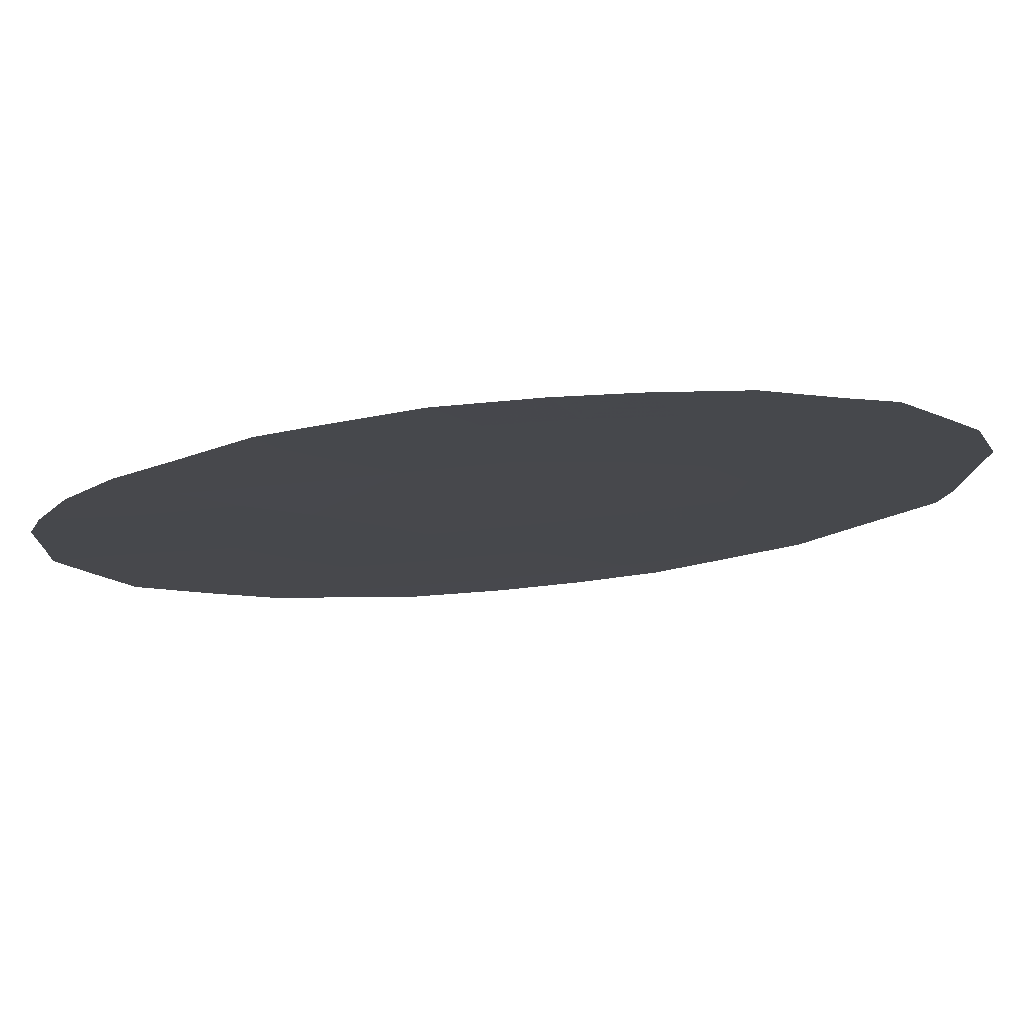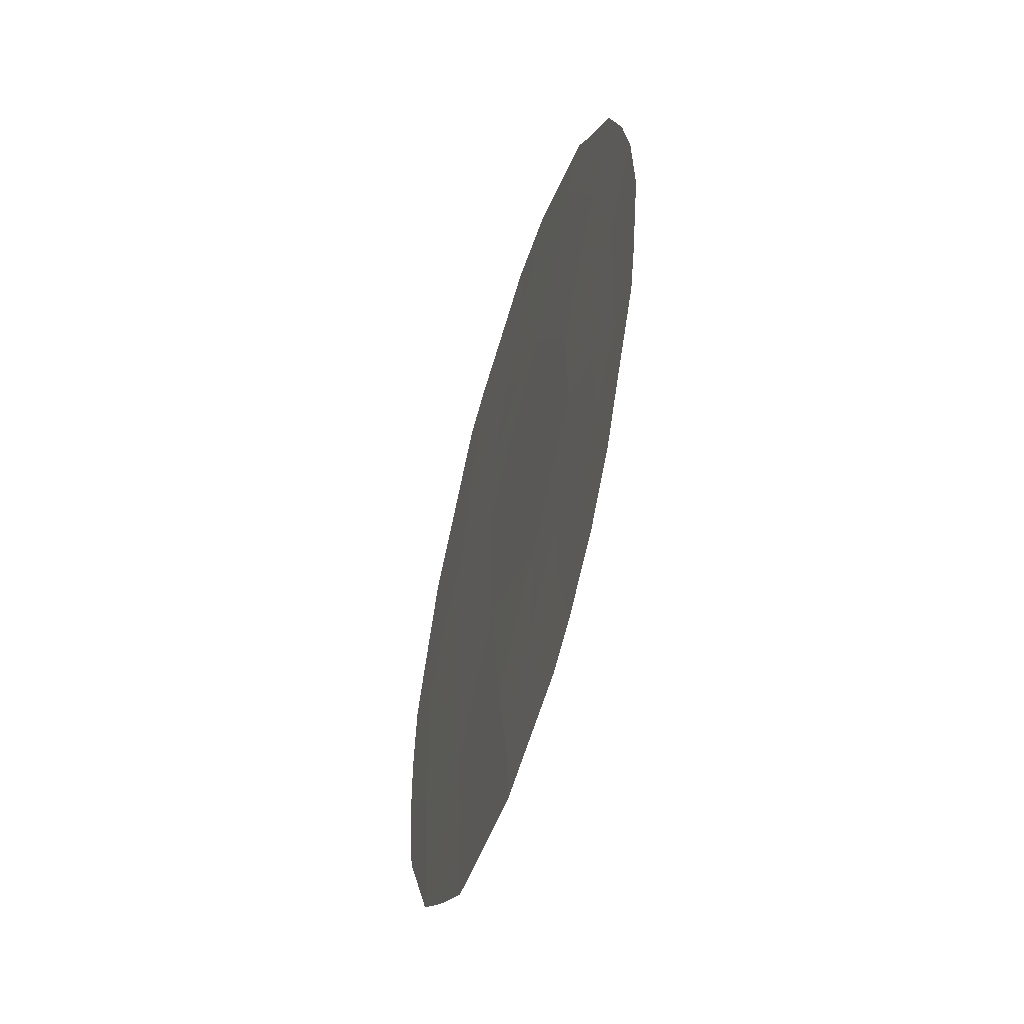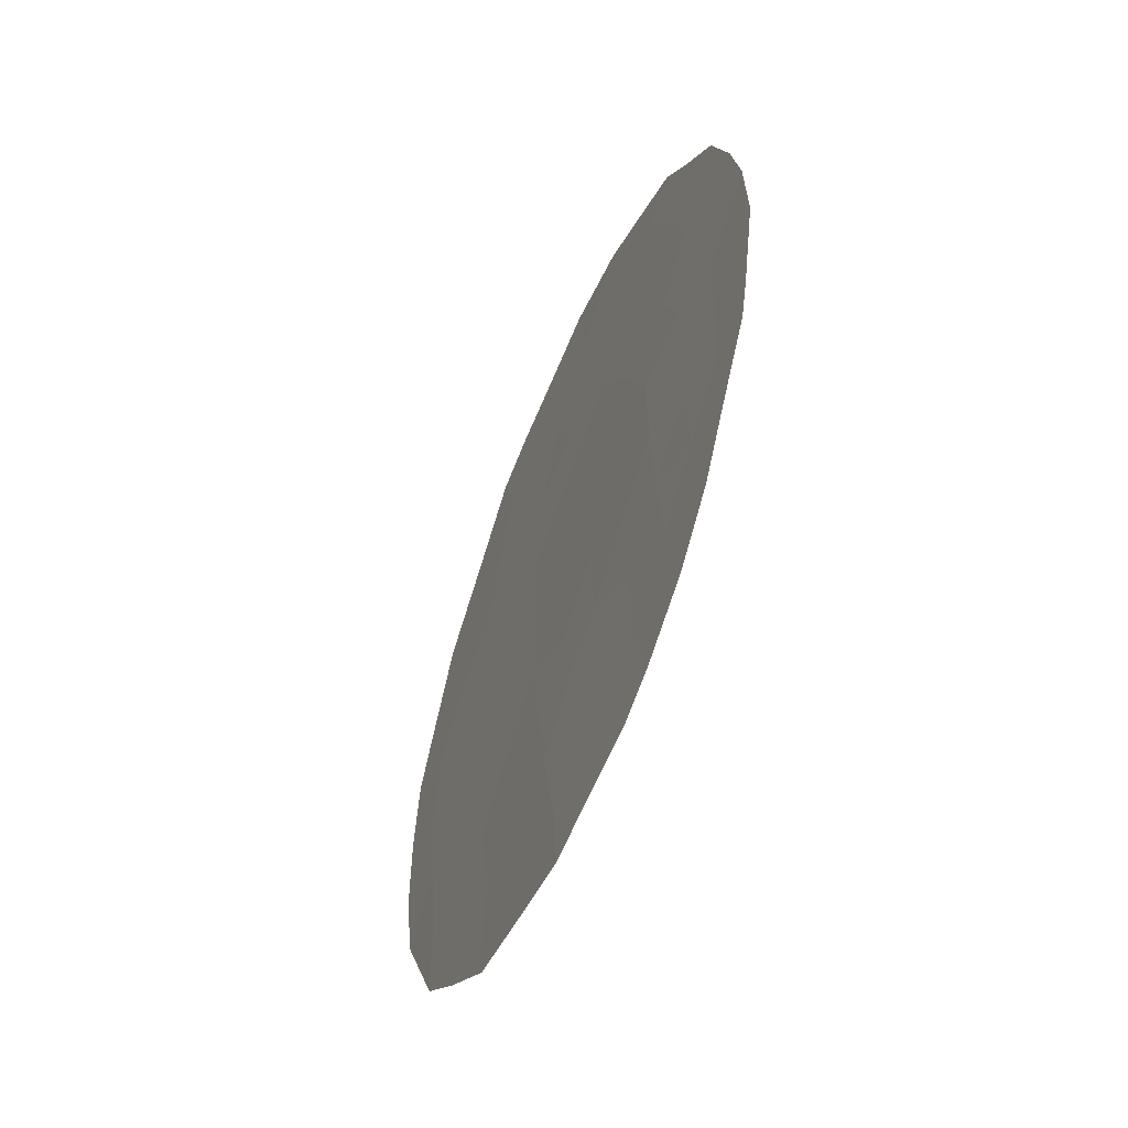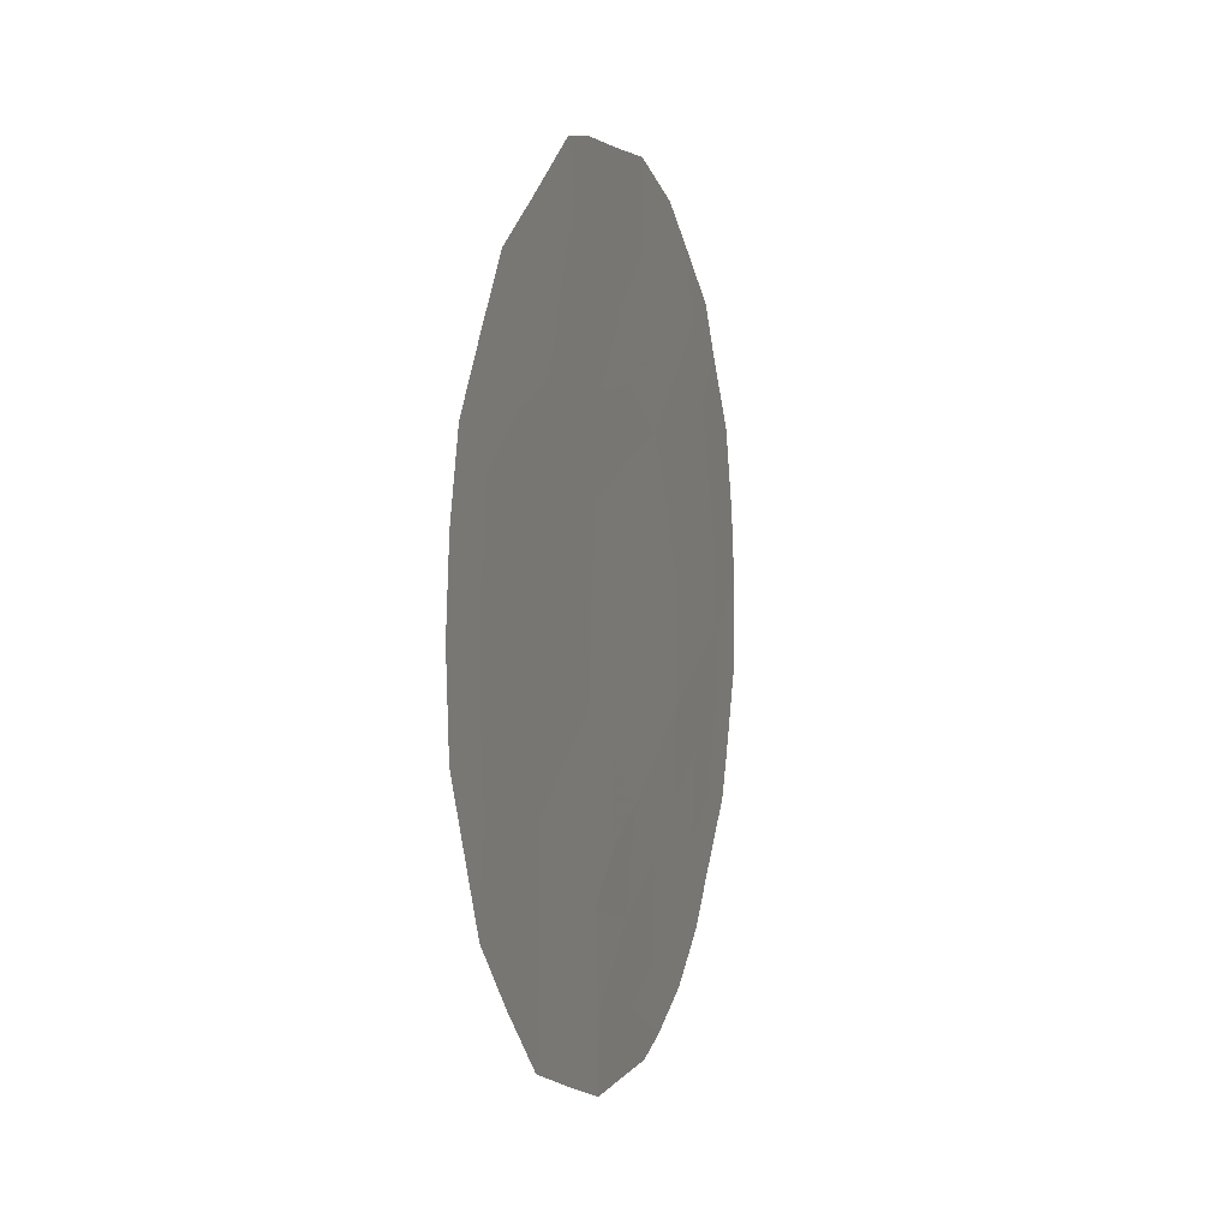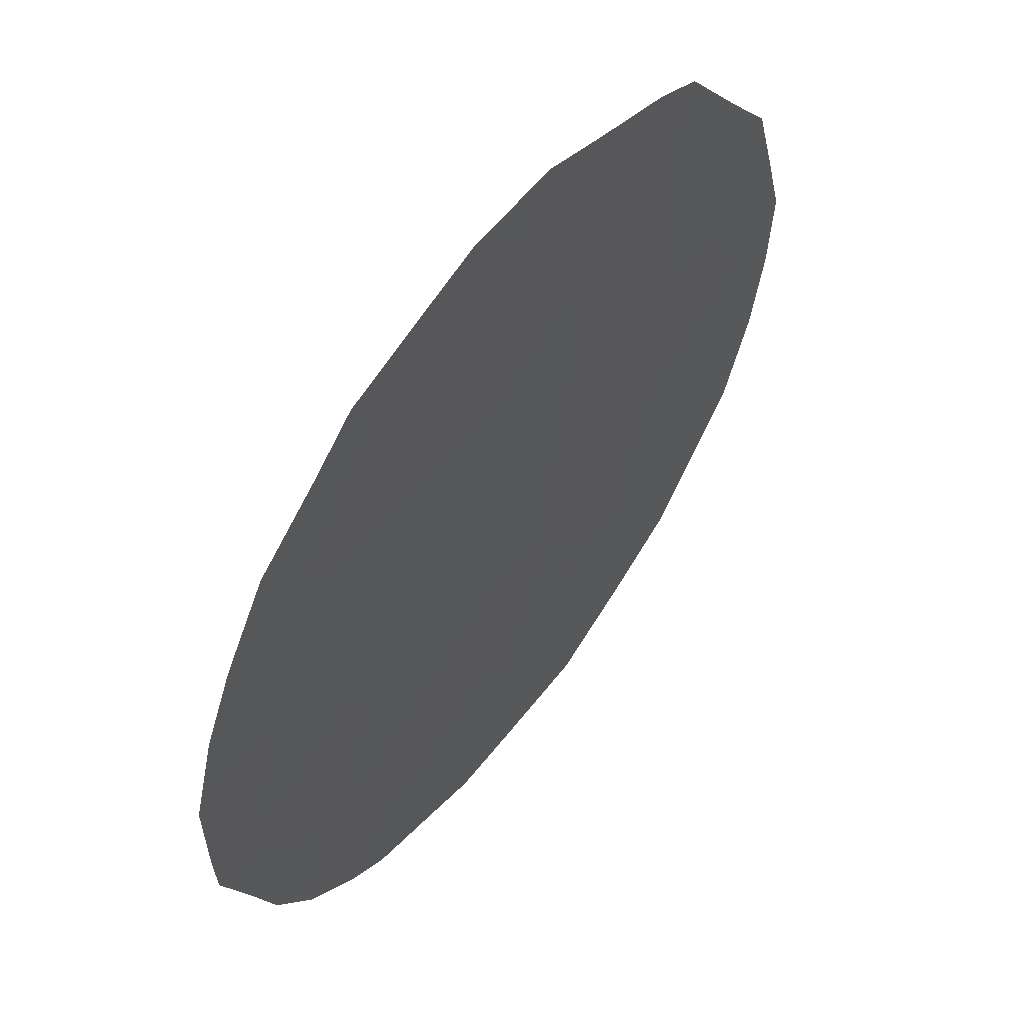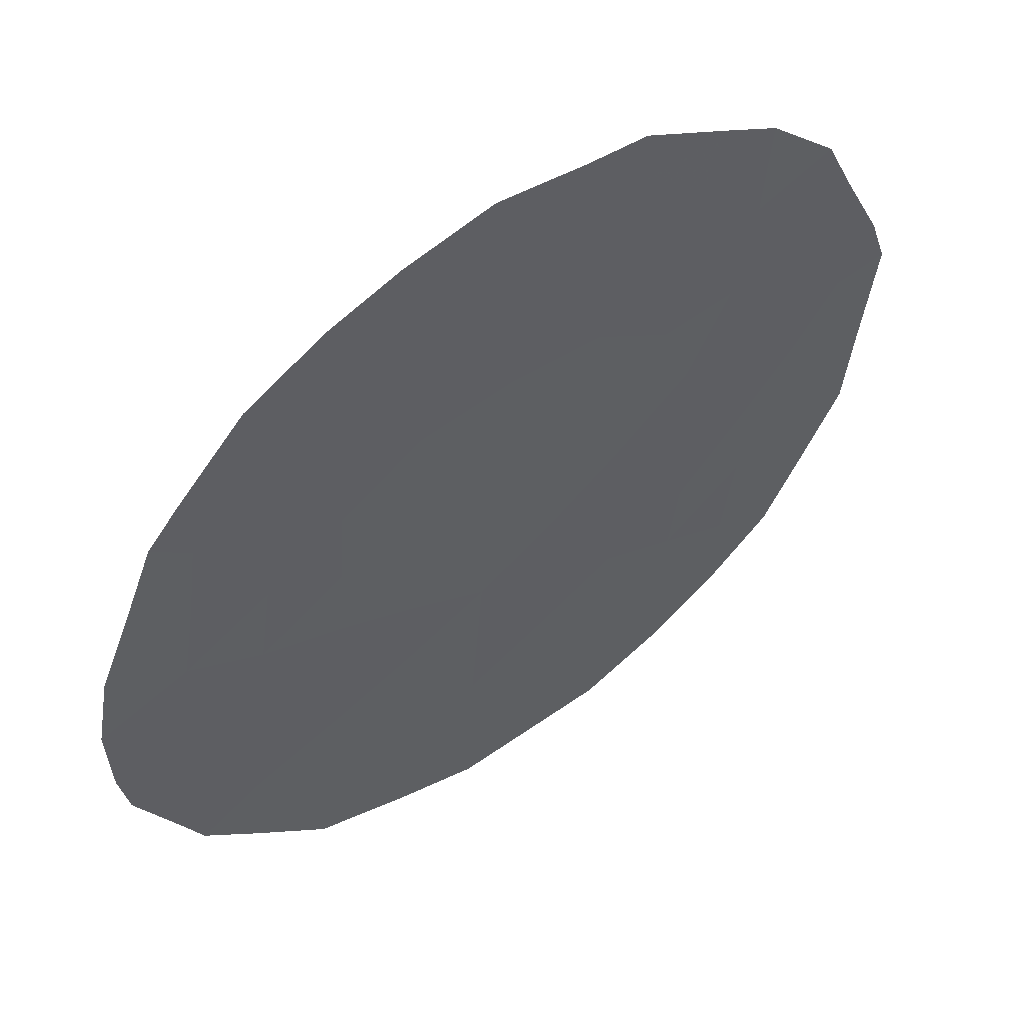
<metadata>
{"format":"obj","ext":"obj","renderer":"f3d","projection":"perspective","resolution":1024,"background":"white","views":[{"elev":-65.0,"azim":95.0,"up":"+Z"},{"elev":-56.0,"azim":127.7,"up":"+Y"},{"elev":-58.4,"azim":121.3,"up":"+Y"},{"elev":-1.9,"azim":-18.9,"up":"+Y"},{"elev":-44.1,"azim":170.4,"up":"+Z"},{"elev":-77.9,"azim":134.5,"up":"+Z"}]}
</metadata>
<code>
v 64.53 -16.31 68.7
v 67.33 -19.48 64.77
v 69.29 -17.52 62.14
v 64.47 -18.4 68.73
v 69.08 -15.73 62.47
v 68.3 -20.58 63.41
v 69.18 -19.38 62.24
v 66.49 -20.5 65.91
v 68.28 -18.42 63.51
v 68.62 -13.95 63.15
v 65.41 -17.36 67.47
v 65.45 -19.5 67.36
v 65.57 -15.21 67.31
v 67.8 -21.23 64.06
v 68.3 -17.3 63.51
v 66.45 -16.31 66.07
v 66.37 -18.42 66.12
v 67.35 -17.43 64.8
v 67.71 -15.42 64.37
v 67.46 -13.4 64.76
v 66.57 -15.15 65.94
v 64.11 -15.91 69.29
v 69.81 -17.93 61.41
v 69.8 -16.89 61.43
v 63.99 -16.87 69.42
v 69.72 -16.04 61.57
v 69.5 -19.54 61.78
v 69.61 -19.03 61.65
v 65.44 -21.94 67.3
v 64.49 -20.54 68.64
v 66.97 -22.38 65.19
v 67.6 -22.28 64.32
v 68.94 -13.67 62.71
v 66.61 -22.44 65.69
v 69.54 -15.05 61.85
v 64.02 -18.93 69.32
v 63.95 -17.85 69.45
v 67.94 -22.07 63.85
v 68.02 -12.75 64
v 67.38 -12.47 64.89
v 69.12 -20.37 62.28
v 68.83 -21.03 62.66
v 66.24 -12.64 66.45
v 64.75 -14.2 68.46
v 65.87 -12.78 66.96
v 68.42 -21.63 63.2
v 64.42 -15.07 68.89
v 64.66 -15.28 68.55
v 66.89 -19.9 65.37
v 67.17 -20.69 64.96
v 69.24 -16.63 62.23
v 65.11 -20.96 67.78
v 64.93 -21.22 68.02
v 67.8 -20.1 64.11
v 67.8 -18.96 64.15
v 68.27 -19.46 63.48
v 68.75 -18.93 62.84
v 69.26 -18.47 62.16
v 68.84 -17.16 62.77
v 68.78 -17.97 62.83
v 68.07 -13.68 63.91
v 68.23 -14.61 63.68
v 67.6 -14.37 64.54
v 66.85 -17.9 65.47
v 66.38 -17.37 66.13
v 66.91 -16.88 65.42
v 68.65 -16.4 63.05
v 66.61 -21.58 65.72
v 65.92 -21.23 66.66
v 68.86 -14.83 62.79
v 69.17 -14.24 62.37
v 65.05 -15.63 68.02
v 64.94 -17.89 68.1
v 64.95 -16.81 68.11
v 65.5 -20.57 67.26
v 65.95 -20.02 66.65
v 65 -20.01 67.96
v 64.96 -18.95 68.04
v 67.47 -16.47 64.66
v 68.05 -16.31 63.88
v 67.79 -17.07 64.21
v 64.52 -19.43 68.63
v 64.25 -19.72 68.99
v 68.43 -15.52 63.38
v 68.38 -13.11 63.5
v 68.74 -19.96 62.82
v 65.91 -16.84 66.8
v 65.37 -16.26 67.55
v 65.98 -15.78 66.73
v 67.03 -15.86 65.28
v 67.14 -14.97 65.16
v 66.41 -19.46 66.04
v 66.86 -18.93 65.43
v 67.33 -18.43 64.81
v 65.89 -17.9 66.79
v 66.94 -14.21 65.45
v 66.62 -13.28 65.91
v 66.9 -12.55 65.54
v 65.91 -18.96 66.74
v 65.42 -18.44 67.43
v 67.8 -17.93 64.18
v 66.42 -14.11 66.18
v 64.46 -17.34 68.77
v 66.09 -14.84 66.6
v 65.17 -14.56 67.88
v 65.25 -13.58 67.79
v 66.12 -22.24 66.37
v 67.27 -21.63 64.8
v 65.79 -14.16 67.04
v 66.01 -13.35 66.76
f 44 48 47
f 3 24 23
f 1 25 22
f 3 51 24
f 7 28 27
f 52 29 53
f 54 55 56
f 57 86 56
f 7 58 28
f 59 60 15
f 58 57 60
f 61 62 63
f 64 65 66
f 51 59 67
f 69 68 107
f 10 33 71
f 73 103 74
f 75 76 69
f 77 82 78
f 52 77 75
f 79 80 81
f 4 36 37
f 82 30 83
f 108 38 32
f 62 70 84
f 20 40 39
f 10 61 85
f 6 86 42
f 87 88 89
f 90 21 91
f 92 93 49
f 79 66 90
f 94 93 64
f 65 95 87
f 80 84 67
f 91 96 63
f 5 35 26
f 20 96 97
f 99 100 95
f 99 92 76
f 73 100 78
f 94 101 55
f 15 101 81
f 7 27 41
f 102 97 96
f 1 103 25
f 21 89 104
f 110 45 43
f 106 109 105
f 1 22 48
f 47 48 22
f 8 49 50
f 49 2 50
f 26 51 5
f 51 26 24
f 53 30 52
f 6 54 56
f 54 2 55
f 56 55 9
f 9 57 56
f 57 7 86
f 56 86 6
f 23 58 3
f 58 23 28
f 59 3 60
f 15 60 9
f 3 58 60
f 58 7 57
f 60 57 9
f 14 38 108
f 31 108 32
f 20 61 63
f 61 10 62
f 63 62 19
f 18 64 66
f 64 17 65
f 66 65 16
f 5 51 67
f 51 3 59
f 67 59 15
f 2 54 50
f 8 50 68
f 68 50 108
f 34 68 31
f 69 8 68
f 107 68 34
f 71 70 10
f 5 70 35
f 71 35 70
f 72 1 48
f 105 48 44
f 11 73 74
f 73 4 103
f 74 103 1
f 75 12 76
f 69 76 8
f 12 77 78
f 77 30 82
f 78 82 4
f 52 30 77
f 75 77 12
f 18 79 81
f 79 19 80
f 81 80 15
f 4 82 36
f 83 36 82
f 19 62 84
f 62 10 70
f 84 70 5
f 61 39 85
f 39 61 20
f 85 33 10
f 41 86 7
f 86 41 42
f 16 87 89
f 87 11 88
f 89 88 13
f 19 90 91
f 90 16 21
f 8 92 49
f 92 17 93
f 49 93 2
f 19 79 90
f 79 18 66
f 90 66 16
f 18 94 64
f 94 2 93
f 64 93 17
f 16 65 87
f 65 17 95
f 87 95 11
f 15 80 67
f 80 19 84
f 67 84 5
f 19 91 63
f 91 21 96
f 63 96 20
f 43 98 97
f 40 20 98
f 97 98 20
f 17 99 95
f 99 12 100
f 95 100 11
f 12 99 76
f 99 17 92
f 76 92 8
f 4 73 78
f 73 11 100
f 78 100 12
f 2 94 55
f 94 18 101
f 55 101 9
f 15 9 101
f 81 101 18
f 37 103 4
f 103 37 25
f 104 13 109
f 102 104 109
f 21 16 89
f 104 89 13
f 109 13 105
f 13 88 72
f 88 11 74
f 72 88 74
f 106 45 110
f 107 29 69
f 14 6 46
f 14 46 38
f 6 42 46
f 108 50 14
f 54 6 14
f 50 54 14
f 68 108 31
f 106 105 44
f 72 48 105
f 13 72 105
f 96 21 102
f 102 109 110
f 72 74 1
f 110 109 106
f 102 21 104
f 29 52 75
f 69 29 75
f 97 102 110
f 97 110 43

</code>
